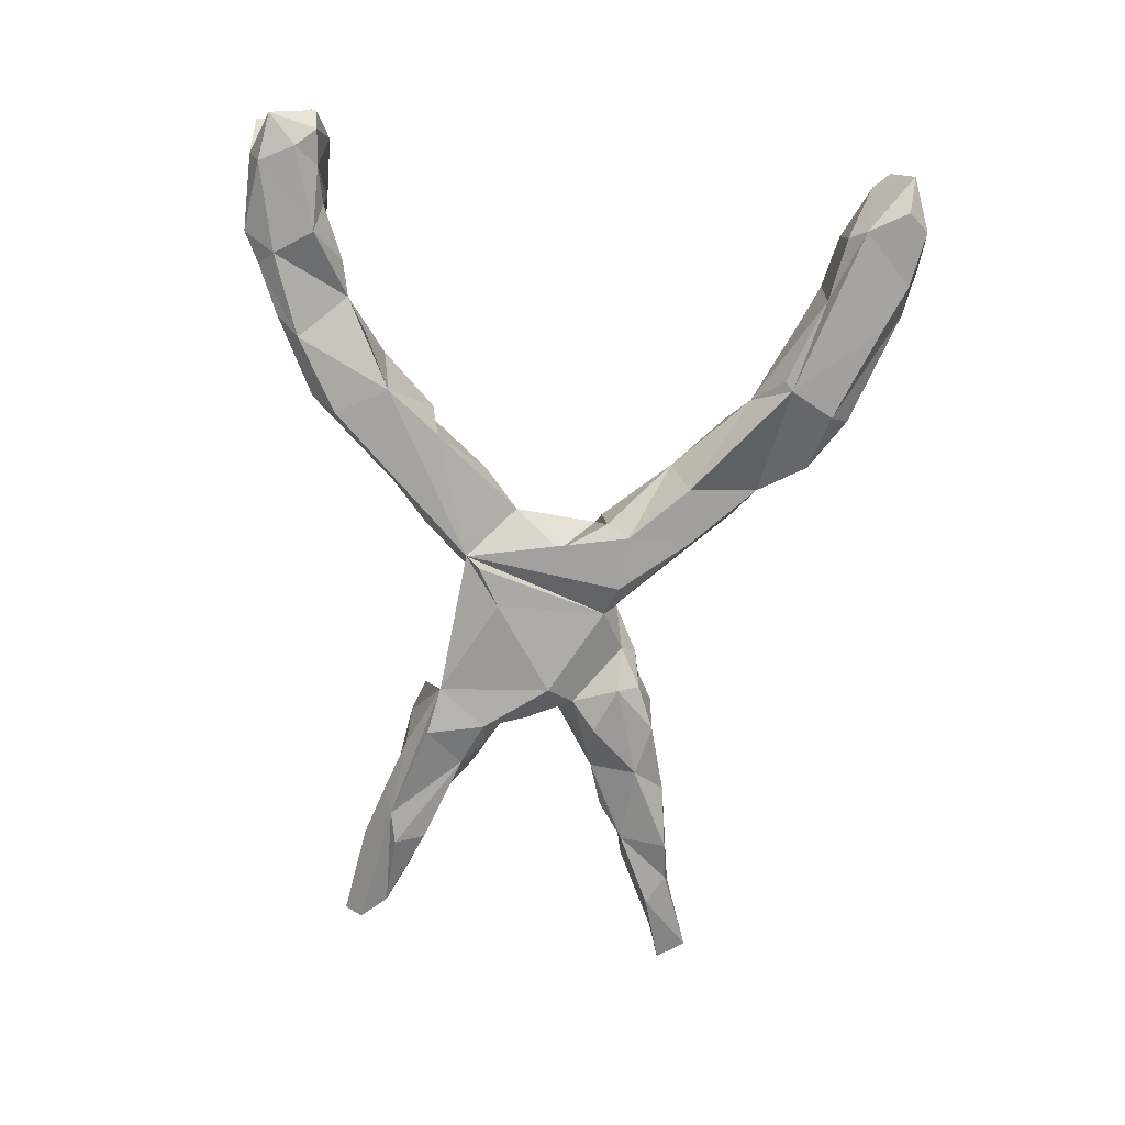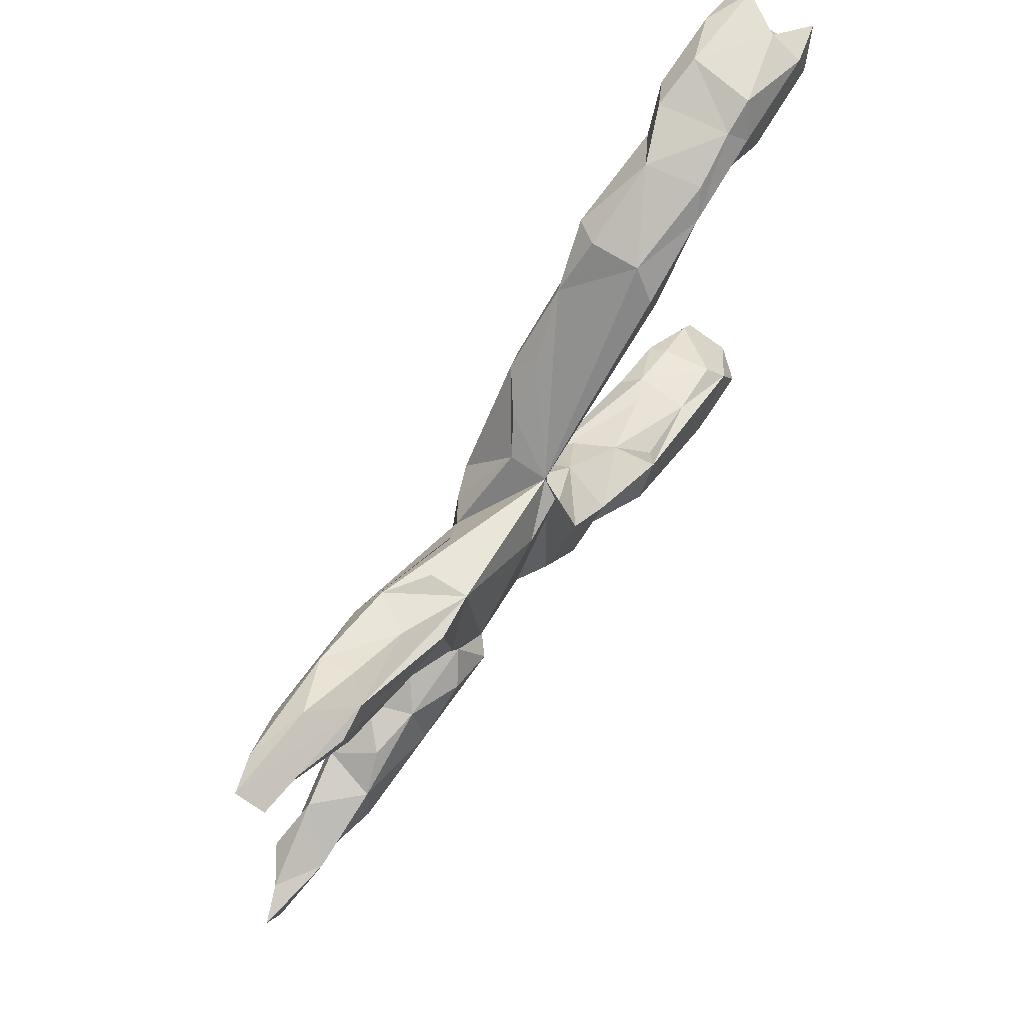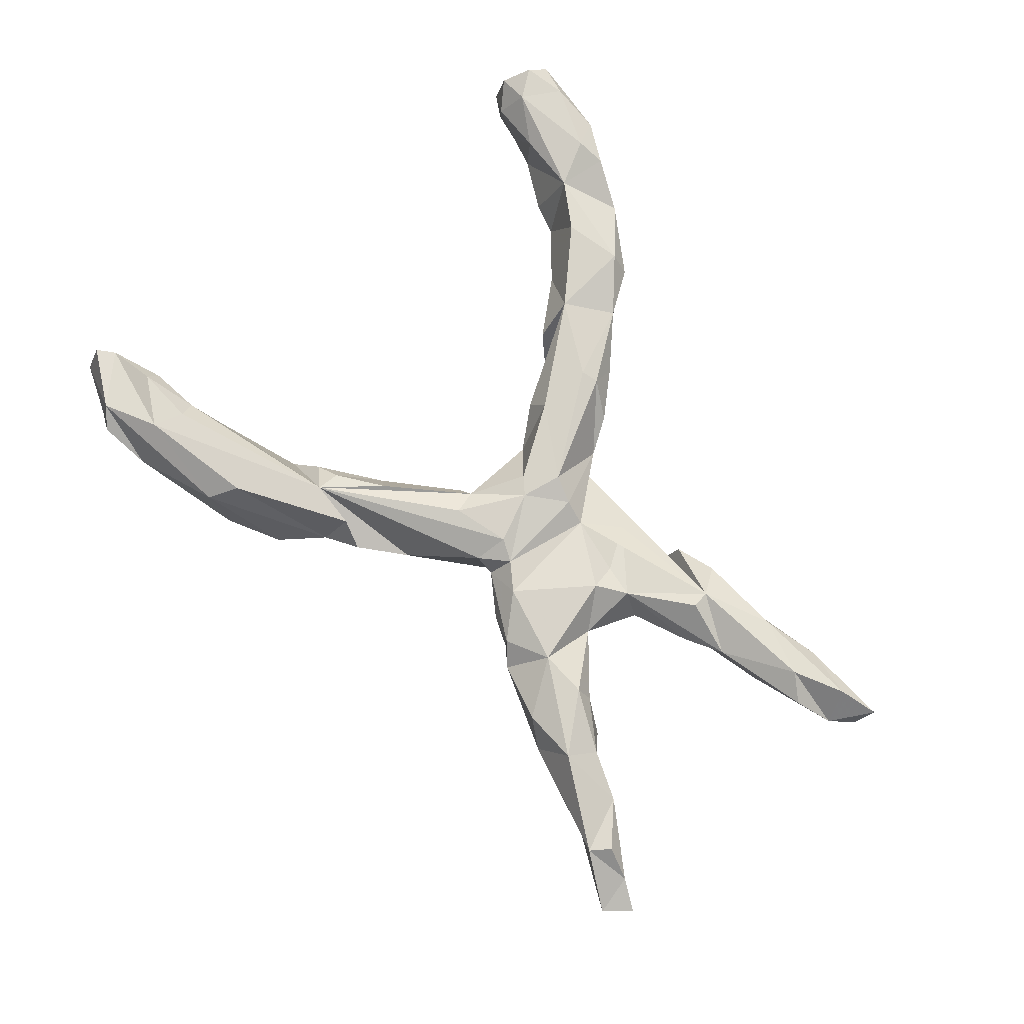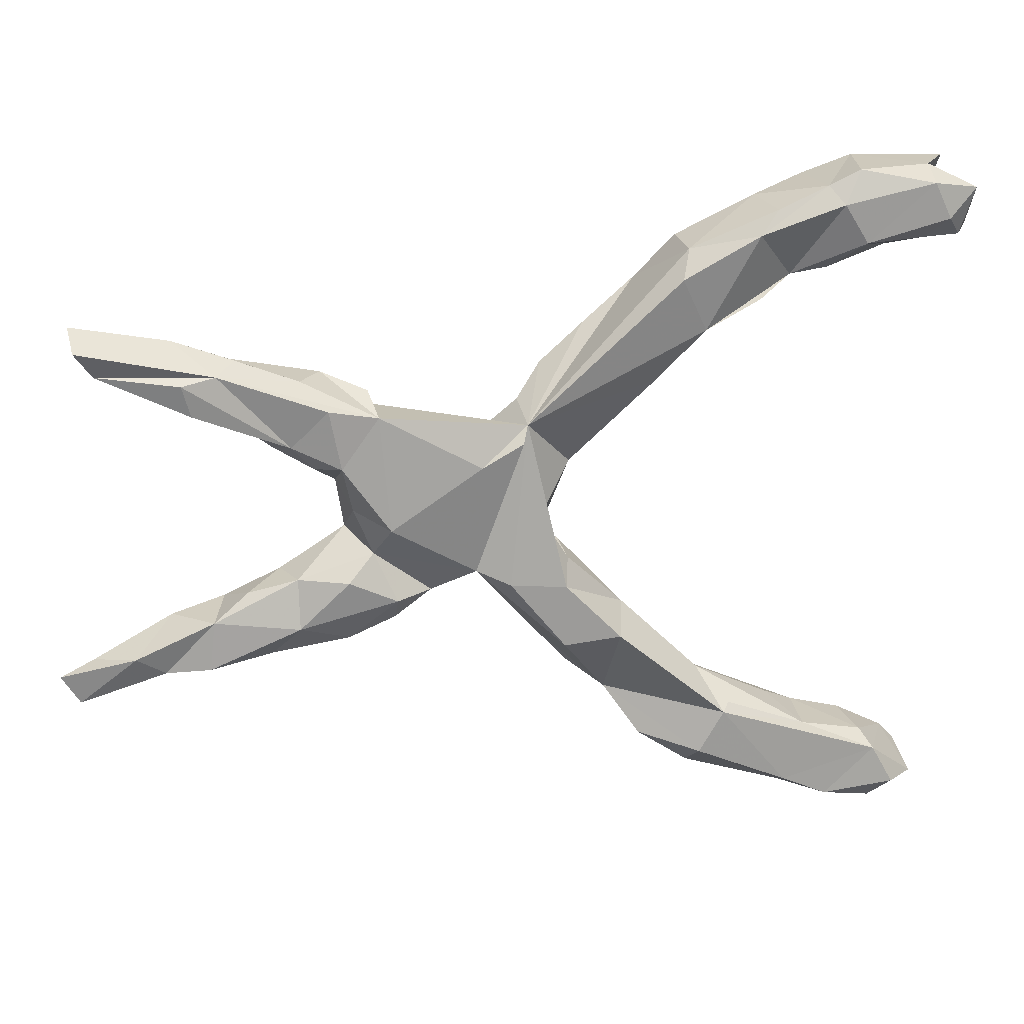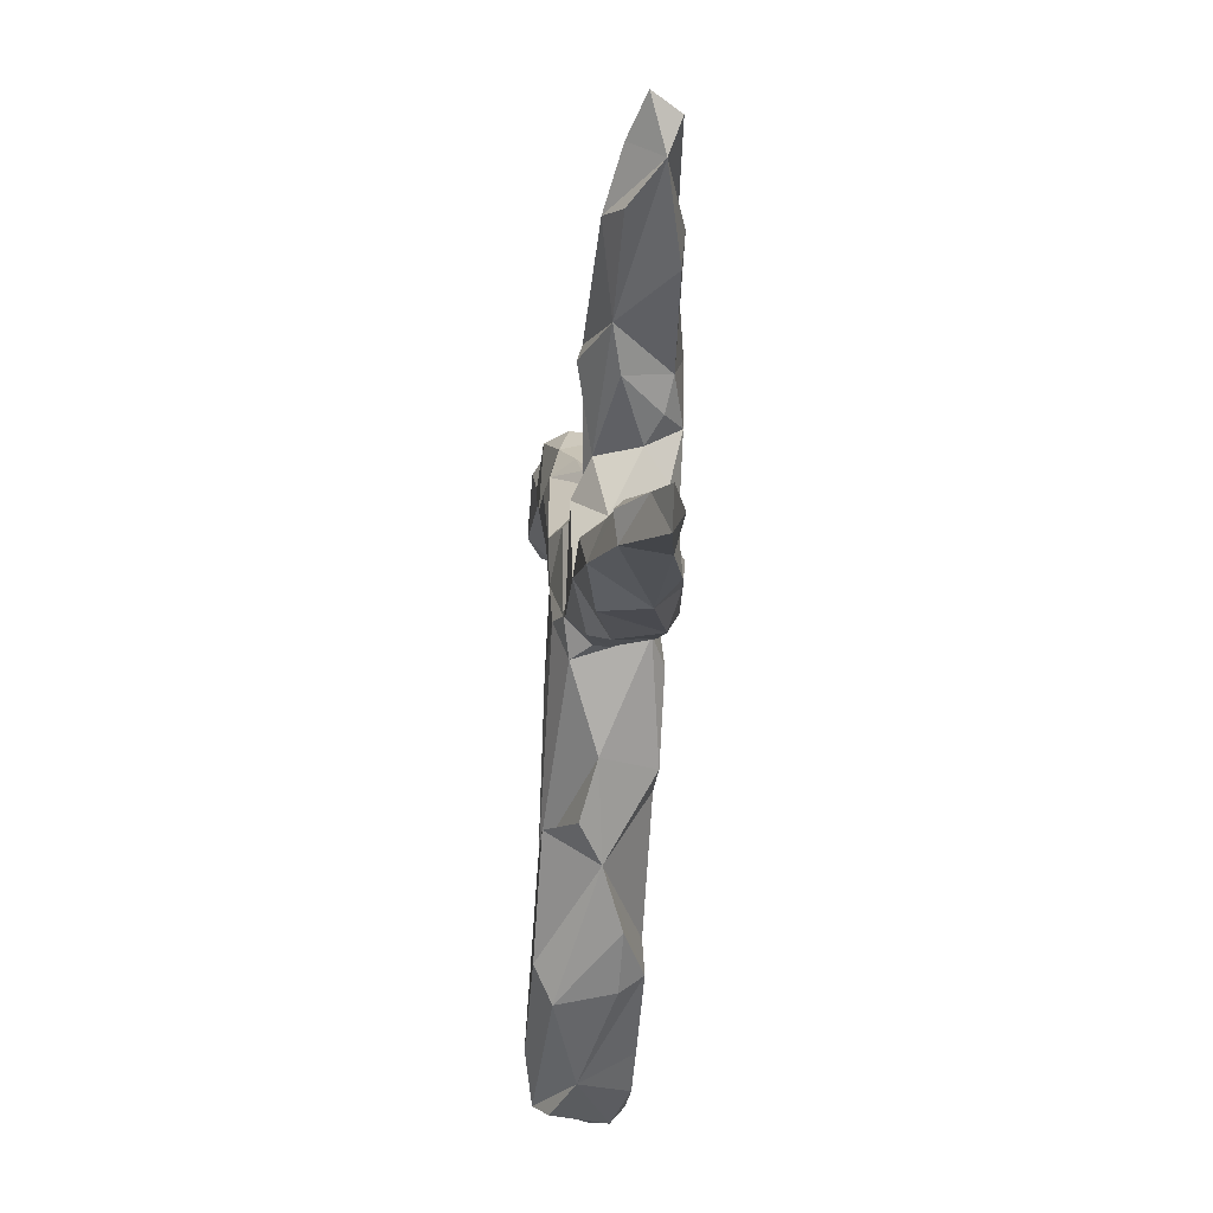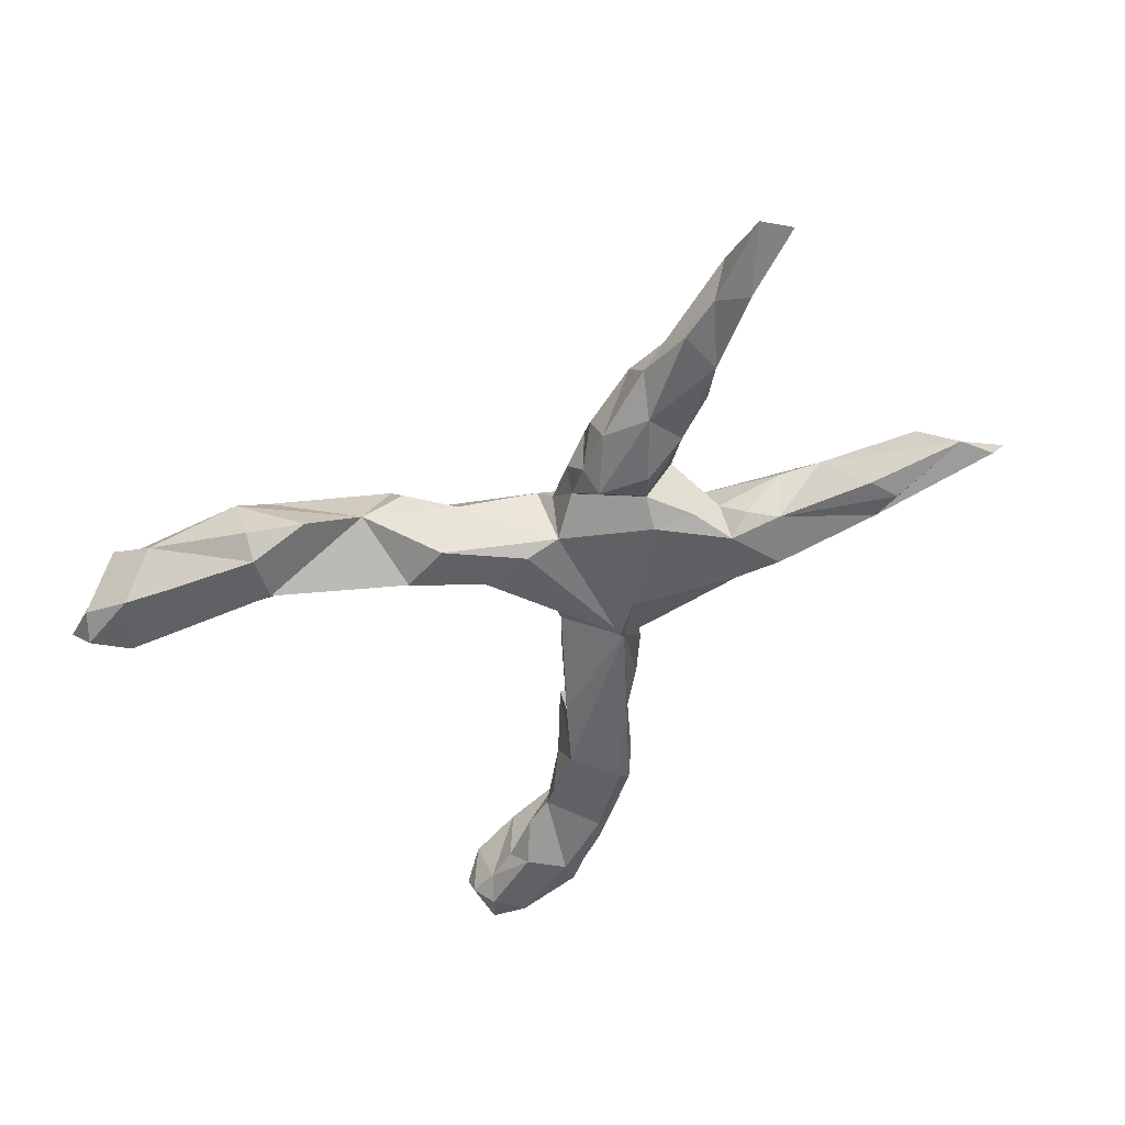
<metadata>
{"format":"obj","ext":"obj","renderer":"f3d","projection":"perspective","resolution":1024,"background":"white","views":[{"elev":-72.3,"azim":-94.1,"up":"+Z"},{"elev":66.8,"azim":123.3,"up":"+Y"},{"elev":76.2,"azim":56.5,"up":"+Z"},{"elev":20.7,"azim":169.1,"up":"+Y"},{"elev":-27.2,"azim":85.2,"up":"+Y"},{"elev":-47.9,"azim":46.1,"up":"+Z"}]}
</metadata>
<code>
v 0.8012 -0.3042 -0.01116
v 0.8317 -0.2559 -0.01086
v 0.7747 -0.2367 0.01016
v 0.7071 -0.2233 -0.03858
v 0.7447 0.2597 -0.01759
v 0.7166 -0.2295 0.04856
v 0.774 0.3045 -0.03598
v 0.696 -0.2656 0.04132
v 0.7797 0.3369 0.007673
v 0.7152 0.3042 0.03298
v 0.6583 -0.255 -0.02867
v 0.5546 0.2584 -0.04873
v 0.6854 0.2215 0.03077
v 0.6419 -0.1729 0.02901
v 0.5523 -0.1518 0.04443
v 0.5762 -0.1657 -0.04383
v 0.5858 -0.2471 -0.04752
v 0.6101 0.2476 -0.05513
v 0.6352 0.245 0.05593
v 0.526 0.1566 0.0322
v 0.5302 -0.2021 0.06521
v 0.6209 0.3073 0.004327
v 0.5954 0.1954 -0.05094
v 0.518 -0.1226 -0.02603
v 0.5278 0.2608 0.04459
v 0.4802 -0.235 -0.02313
v 0.4184 0.1895 0.06338
v 0.4362 -0.1792 -0.06503
v 0.4592 -0.104 0.02982
v 0.3556 -0.1308 0.07024
v 0.4386 -0.1164 0.06777
v 0.5223 0.2745 -0.01388
v 0.4403 0.1356 -0.05773
v 0.465 0.115 0.01594
v 0.3497 -0.03286 0.02252
v 0.3324 0.06804 0.0434
v 0.3536 -0.2044 -0.0529
v 0.3813 0.2339 0.03457
v 0.4358 -0.09932 -0.04225
v 0.3614 0.0998 -0.0775
v 0.4274 0.1586 0.07169
v 0.404 0.09456 -0.04728
v 0.3674 0.06651 -0.02336
v 0.4312 -0.2168 0.04582
v 0.3806 0.1988 -0.07701
v 0.4208 0.2381 -0.02961
v 0.3547 -0.0983 -0.07782
v 0.3107 -0.05731 -0.05169
v 0.3437 0.02327 -0.06023
v 0.3215 -0.2009 0.01696
v 0.3084 0.2098 -0.006273
v 0.2908 0.02242 0.06987
v 0.275 -0.1355 -0.07852
v 0.2826 -0.1764 0.04621
v 0.2985 0.1802 -0.06537
v 0.2759 -0.1744 -0.04787
v 0.2833 -0.01168 -0.07786
v 0.2282 -0.1652 0.01179
v 0.273 0.06903 0.03568
v 0.1514 -0.1261 0.02824
v 0.1678 0.0713 0.04422
v 0.2119 -0.139 -0.02668
v 0.2163 0.1374 0.02206
v 0.1394 -0.1009 -0.0555
v 0.05139 0.1487 -0.05141
v 0.1201 -0.07586 0.08194
v 0.1195 -0.1339 0.05795
v 0.1613 -0.08757 0.06921
v 0.08481 -0.1219 -0.07924
v 0.1258 0.07114 0.06943
v 0.1316 0.08768 -0.07826
v -0.1613 -0.315 0.08128
v 0.07617 0.07927 0.0866
v 0.0701 0.005927 0.08331
v -0.008065 -0.2386 -0.07945
v 0.02948 -0.2403 0.009614
v 0.05913 0.1763 0.008143
v 0.006831 -0.07708 0.06533
v 0.03665 0.02525 0.08222
v 0.02911 -0.0141 -0.04637
v -0.07628 -0.3083 0.08111
v -0.009683 -0.1319 -0.0792
v 0.06321 0.1255 -0.079
v -0.03236 -0.3143 0.03246
v 0.0263 -0.117 0.08633
v -0.01672 -0.08614 0.03525
v -0.09227 -0.3534 -0.005811
v -0.04536 0.2514 0.0781
v 0.01583 0.23 0.03354
v -0.09573 -0.2099 0.07952
v -0.02044 -0.09487 -0.03721
v -0.05871 0.1384 0.08129
v -0.02762 0.06635 -0.003192
v -0.1257 -0.2007 0.005226
v -0.1486 -0.4327 -0.041
v -0.1041 -0.2301 -0.08023
v -0.08753 0.1241 0.03337
v -0.1656 -0.2741 0.07421
v -0.2701 -0.5024 0.05196
v -0.05705 0.2925 0.03766
v -0.2473 -0.4481 0.08221
v -0.07329 0.2372 0.08565
v -0.2489 -0.4603 -0.08094
v -0.2072 -0.2924 0.0458
v -0.2563 -0.3263 -0.0154
v -0.2356 -0.493 -0.04086
v -0.1633 0.2112 -0.04563
v -0.2908 -0.3887 -0.08137
v -0.1487 0.3619 0.05792
v -0.2412 0.2983 -0.06765
v -0.198 0.3868 -0.07994
v -0.4196 -0.5737 0.005467
v -0.2105 0.2868 0.0848
v -0.2159 0.4297 -0.04204
v -0.1952 0.225 0.03269
v -0.3035 -0.3776 -0.06482
v -0.2126 0.4349 0.0379
v -0.3954 -0.4024 0.01727
v -0.2913 0.3122 0.002585
v -0.4046 -0.528 -0.08227
v -0.4345 -0.4588 0.0787
v -0.482 -0.5635 -0.08223
v -0.5364 -0.5746 0.06516
v -0.2414 0.4274 0.07696
v -0.4448 -0.4354 -0.05392
v -0.3353 0.3424 -0.05532
v -0.5017 -0.5983 0.04135
v -0.57 -0.4859 -0.07756
v -0.3416 0.4988 0.02532
v -0.4523 -0.434 0.0427
v -0.3574 0.4922 -0.0644
v -0.5412 -0.4564 0.04005
v -0.4282 0.4321 0.07153
v -0.5392 -0.4766 0.07441
v -0.3902 0.3766 -0.03187
v -0.3249 0.4542 -0.08108
v -0.4641 0.4988 -0.08192
v -0.4442 -0.5154 0.08281
v -0.5719 -0.5886 -0.05683
v -0.4782 0.5055 0.08231
v -0.3381 0.3888 0.0829
v -0.627 -0.5036 0.04732
v -0.6058 -0.5515 -0.08325
v -0.4417 0.5268 -0.05853
v -0.4316 0.5238 0.05907
v -0.4511 0.3871 -0.03794
v -0.5522 -0.459 -0.04802
v -0.6595 -0.5621 -0.02905
v -0.653 -0.5316 0.04666
v -0.5128 0.5544 0.04777
v -0.5048 0.4339 -0.08161
v -0.5457 0.4228 -0.04304
v -0.4943 0.5514 -0.05966
v -0.6194 0.5501 -0.02959
v -0.5437 0.4263 0.05639
v -0.6436 0.4693 -0.08272
v -0.6096 0.4337 -0.05433
v -0.5981 0.5357 0.07699
v -0.646 0.4237 0.02962
v -0.6279 0.4634 0.08079
v -0.6683 0.5503 0.04023
v -0.6897 0.4596 0.05414
v -0.6713 0.5092 0.07881
v -0.6152 0.5288 -0.08233
v -0.6696 0.437 -0.05448
v -0.6961 0.4441 -0.01247
v -0.6928 0.5156 -0.06395
v 0.2126 -0.1151 0.07006
f 5 19 13
f 20 13 19
f 19 25 27
f 38 27 25
f 10 25 19
f 5 10 19
f 22 25 10
f 100 109 88
f 102 88 109
f 20 19 27
f 89 100 88
f 65 109 100
f 113 109 124
f 117 124 109
f 141 113 124
f 133 135 141
f 119 141 135
f 124 133 141
f 146 135 133
f 159 155 160
f 133 160 155
f 162 159 160
f 157 155 159
f 163 162 160
f 166 159 162
f 114 117 109
f 129 124 117
f 119 113 141
f 129 133 124
f 152 133 155
f 140 160 133
f 158 160 140
f 158 163 160
f 154 162 163
f 161 154 163
f 166 162 154
f 114 129 117
f 145 140 133
f 129 145 133
f 150 140 145
f 150 158 140
f 161 163 158
f 150 161 158
f 150 154 161
f 144 145 129
f 144 150 145
f 62 53 56
f 37 56 53
f 58 62 56
f 48 53 62
f 28 53 47
f 48 47 53
f 39 28 47
f 37 53 28
f 11 16 4
f 14 4 16
f 17 16 11
f 1 11 4
f 94 91 82
f 80 82 91
f 96 94 82
f 82 69 75
f 64 75 69
f 96 82 75
f 65 69 82
f 65 64 69
f 50 56 37
f 26 37 28
f 17 26 28
f 44 37 26
f 16 17 28
f 11 26 17
f 39 16 28
f 105 94 96
f 87 96 75
f 75 64 76
f 67 76 64
f 87 75 76
f 108 105 96
f 104 94 105
f 108 96 87
f 116 105 108
f 103 108 87
f 84 87 76
f 125 105 116
f 164 137 151
f 135 151 137
f 156 164 151
f 153 137 164
f 137 144 136
f 131 136 144
f 135 137 136
f 153 144 137
f 131 114 136
f 111 136 114
f 129 114 131
f 9 7 12
f 5 12 7
f 167 165 166
f 159 166 165
f 154 167 166
f 156 165 167
f 164 156 167
f 157 165 156
f 157 156 151
f 146 151 135
f 110 135 136
f 111 110 136
f 126 135 110
f 65 111 114
f 5 18 12
f 33 12 18
f 23 18 5
f 9 5 7
f 159 165 157
f 152 157 151
f 146 152 151
f 155 157 152
f 133 152 146
f 119 135 126
f 65 110 111
f 107 110 65
f 109 65 114
f 33 18 23
f 119 126 110
f 115 119 110
f 2 1 4
f 8 11 1
f 15 16 24
f 39 24 16
f 64 48 62
f 60 64 62
f 57 48 64
f 42 33 34
f 20 34 33
f 40 33 42
f 3 1 2
f 3 2 4
f 50 37 44
f 30 50 44
f 54 56 50
f 58 56 54
f 60 58 54
f 60 62 58
f 14 3 4
f 6 3 14
f 67 64 60
f 15 14 16
f 29 24 39
f 91 78 80
f 93 80 78
f 86 78 91
f 35 29 39
f 15 24 29
f 48 35 39
f 47 48 39
f 49 35 48
f 43 35 49
f 65 80 93
f 35 43 36
f 34 36 43
f 52 35 36
f 40 43 49
f 43 42 34
f 65 61 27
f 63 27 61
f 55 65 27
f 77 61 65
f 83 65 71
f 55 71 65
f 89 77 65
f 93 97 107
f 113 107 97
f 95 103 87
f 106 103 95
f 125 116 108
f 120 108 103
f 128 125 108
f 112 103 106
f 99 106 95
f 120 128 108
f 147 125 128
f 112 120 103
f 142 147 128
f 122 128 120
f 128 143 148
f 139 148 143
f 142 128 148
f 122 143 128
f 139 143 122
f 112 122 120
f 139 122 112
f 123 148 139
f 127 139 112
f 86 91 94
f 8 26 11
f 81 87 84
f 99 95 87
f 125 118 105
f 72 105 118
f 130 118 125
f 72 118 130
f 147 130 125
f 132 130 147
f 112 106 99
f 132 147 142
f 134 132 142
f 149 142 148
f 127 123 139
f 149 148 123
f 167 154 164
f 153 164 154
f 150 153 154
f 150 144 153
f 129 131 144
f 98 94 104
f 72 98 104
f 90 94 98
f 21 26 8
f 14 21 8
f 44 26 21
f 15 21 14
f 31 21 15
f 101 99 87
f 81 101 87
f 105 72 104
f 72 101 81
f 84 72 81
f 90 98 72
f 78 90 72
f 84 76 72
f 67 72 76
f 78 72 85
f 66 85 72
f 74 78 85
f 94 90 78
f 66 72 67
f 86 94 78
f 30 44 21
f 31 30 21
f 6 14 8
f 54 30 168
f 52 168 30
f 20 33 23
f 115 110 107
f 27 51 55
f 38 55 51
f 45 55 12
f 46 12 55
f 33 45 12
f 40 55 45
f 40 45 33
f 5 20 23
f 43 40 42
f 65 93 107
f 64 65 83
f 57 71 55
f 57 55 40
f 64 83 71
f 9 10 5
f 25 22 32
f 12 32 22
f 46 25 32
f 9 22 10
f 20 5 13
f 89 65 100
f 27 38 51
f 36 34 20
f 38 25 46
f 55 38 46
f 113 119 115
f 3 6 8
f 1 3 8
f 29 35 31
f 30 31 35
f 79 93 78
f 74 79 78
f 92 93 79
f 63 61 59
f 52 59 61
f 60 54 168
f 50 30 54
f 68 60 168
f 61 68 168
f 67 60 68
f 66 67 68
f 74 66 68
f 74 85 66
f 29 31 15
f 52 30 35
f 70 74 68
f 73 79 74
f 61 168 52
f 70 68 61
f 73 74 70
f 59 52 36
f 77 70 61
f 77 73 70
f 92 79 73
f 97 93 92
f 88 73 77
f 102 92 73
f 134 130 132
f 123 112 99
f 123 142 149
f 123 127 112
f 88 77 89
f 36 27 63
f 115 107 113
f 63 59 36
f 64 71 57
f 92 113 97
f 41 20 27
f 41 27 36
f 88 102 73
f 113 92 102
f 41 36 20
f 109 113 102
f 57 40 49
f 48 57 49
f 82 80 65
f 9 12 22
f 12 46 32
f 138 101 72
f 138 142 123
f 138 123 99
f 134 142 138
f 99 101 138
f 134 138 121
f 72 121 138
f 130 134 121
f 130 121 72

</code>
